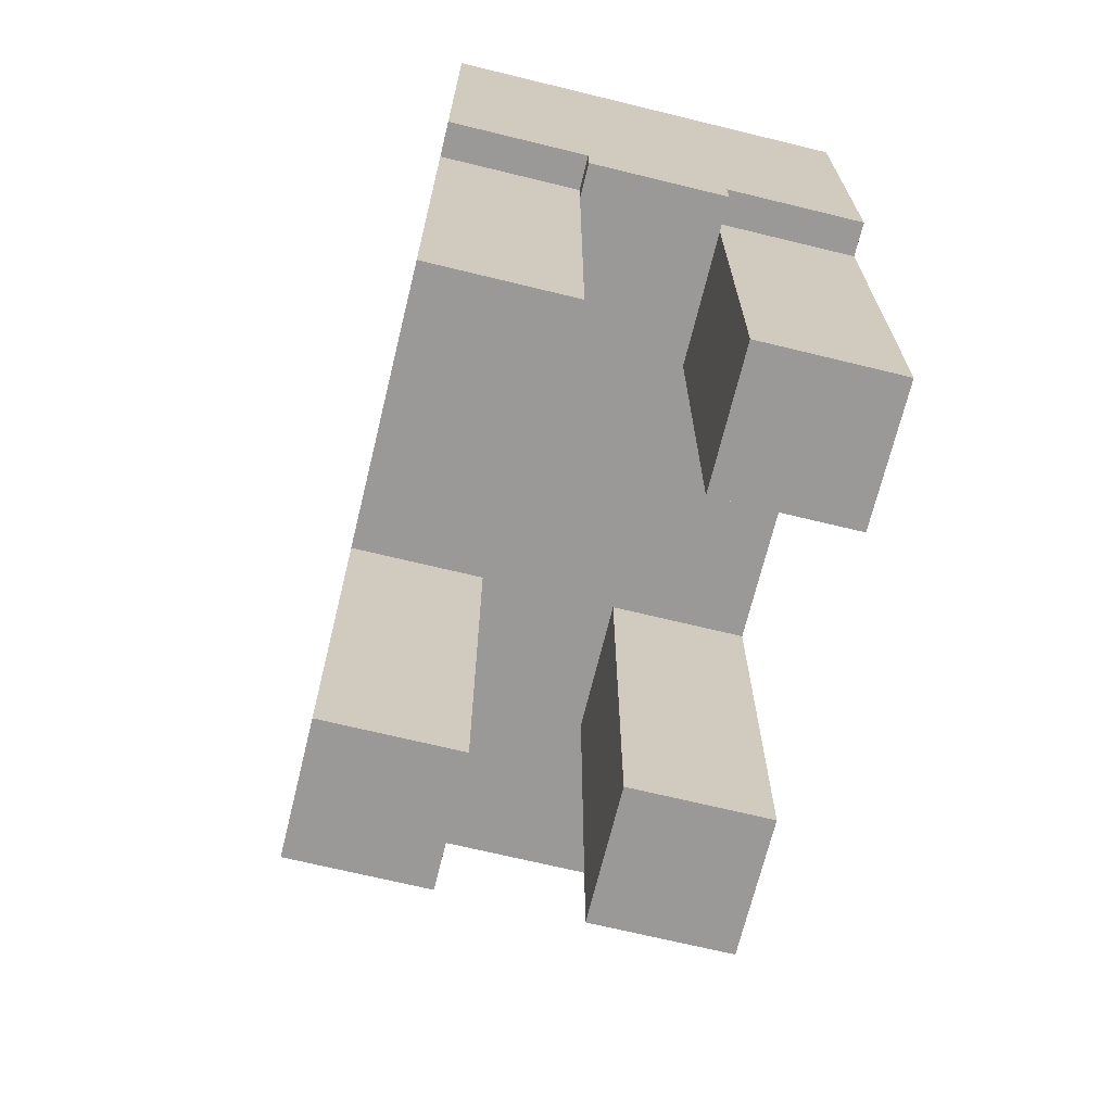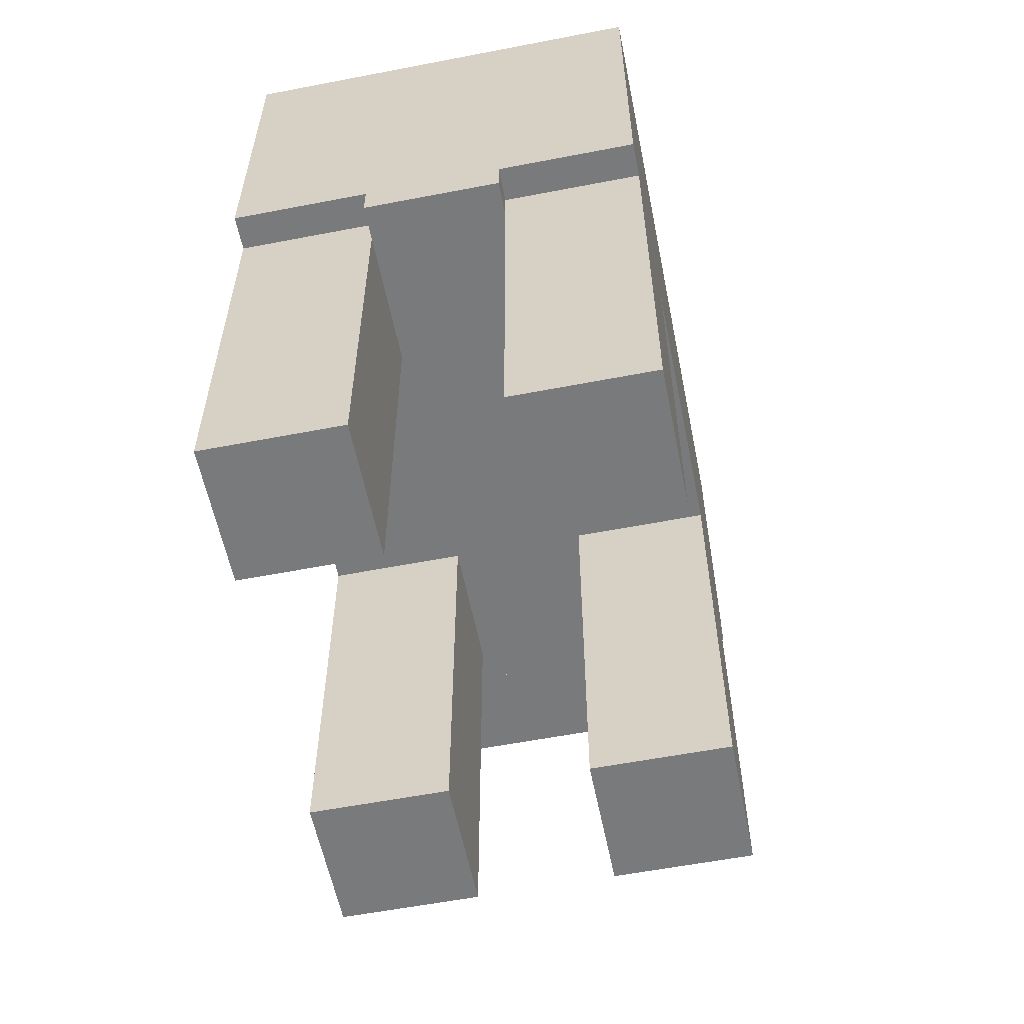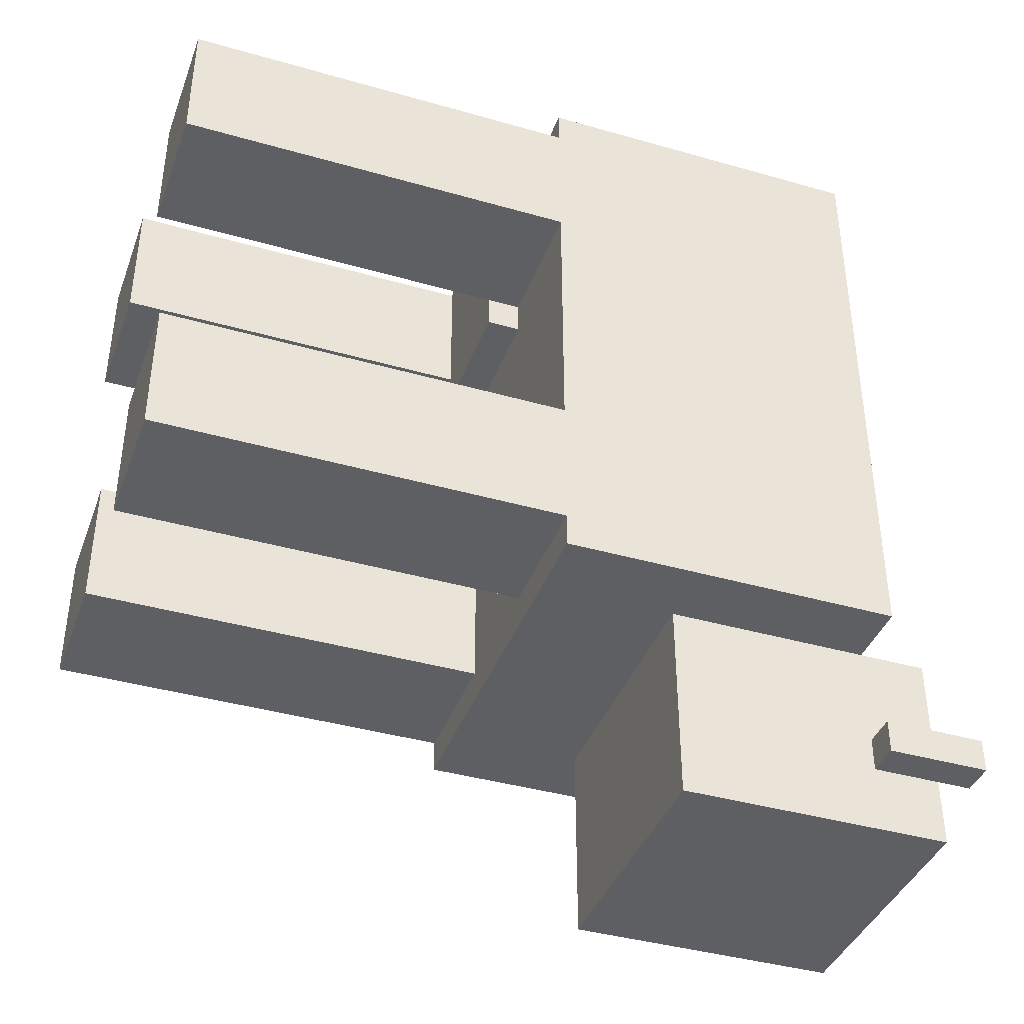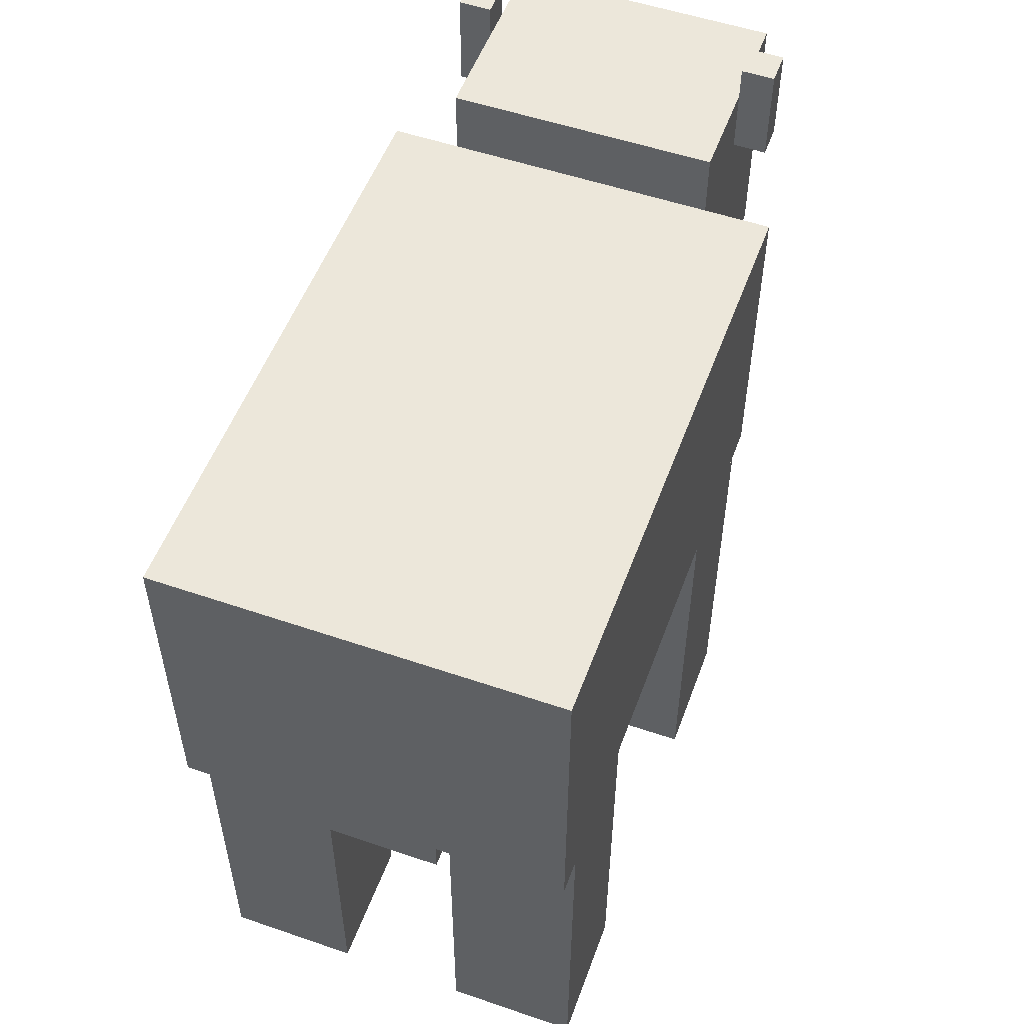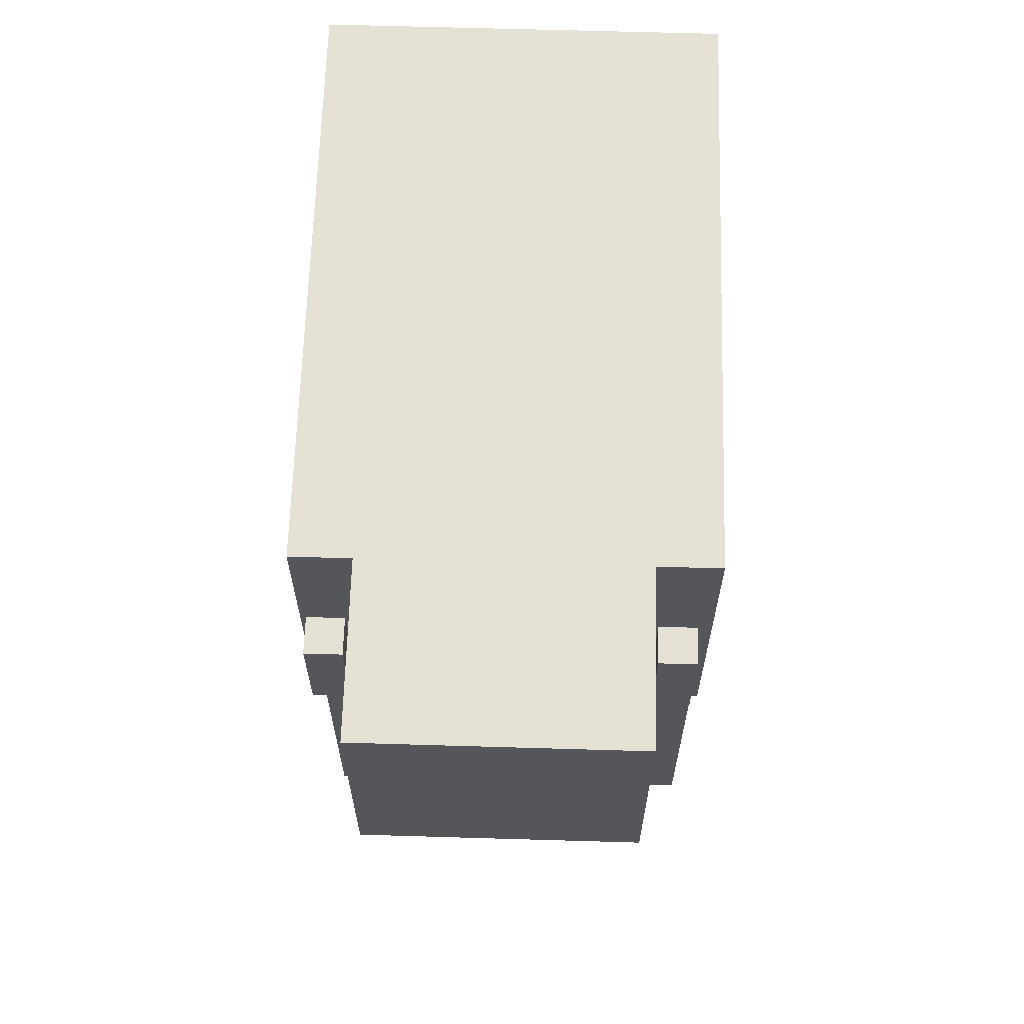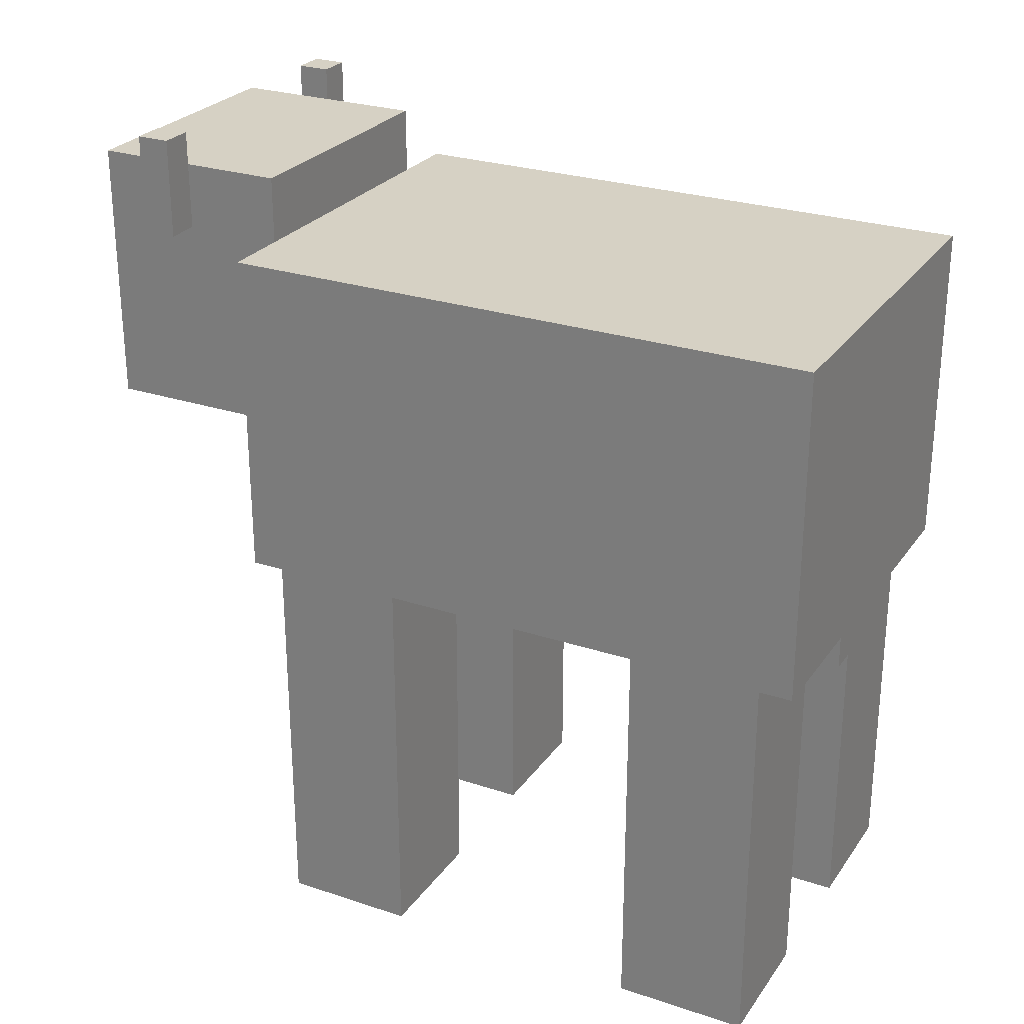
<metadata>
{"format":"obj","ext":"obj","renderer":"f3d","projection":"perspective","resolution":1024,"background":"white","views":[{"elev":-69.1,"azim":-13.7,"up":"+Y"},{"elev":-58.0,"azim":11.3,"up":"+Y"},{"elev":-39.9,"azim":70.5,"up":"+Z"},{"elev":53.4,"azim":20.1,"up":"+Y"},{"elev":64.8,"azim":-178.3,"up":"+Y"},{"elev":26.6,"azim":-62.5,"up":"+Y"}]}
</metadata>
<code>
o body
v 0.125 0.75 0.25
v 0.125 0.6875 0.25
v 0.125 0.75 0.625
v 0.125 0.6875 0.625
v -0.125 0.6875 0.25
v -0.125 0.75 0.25
v -0.125 0.6875 0.625
v -0.125 0.75 0.625
f 4 7 5 2
f 3 4 2 1
f 8 3 1 6
f 7 8 6 5
f 6 1 2 5
f 7 4 3 8
o body
v 0.375 1.375 -0.5
v 0.375 0.75 -0.5
v 0.375 1.375 0.625
v 0.375 0.75 0.625
v -0.375 0.75 -0.5
v -0.375 1.375 -0.5
v -0.375 0.75 0.625
v -0.375 1.375 0.625
f 12 15 13 10
f 11 12 10 9
f 16 11 9 14
f 15 16 14 13
f 14 9 10 13
f 15 12 11 16
o head
v -0.25 1.562 -0.6875
v -0.25 1.562 -0.75
v -0.25 1.375 -0.6875
v -0.25 1.375 -0.75
v -0.3125 1.562 -0.75
v -0.3125 1.562 -0.6875
v -0.3125 1.375 -0.75
v -0.3125 1.375 -0.6875
f 20 23 21 18
f 19 20 18 17
f 24 19 17 22
f 23 24 22 21
f 22 17 18 21
f 23 20 19 24
o head
v 0.25 1.5 -0.5
v 0.25 1.5 -0.875
v 0.25 1 -0.5
v 0.25 1 -0.875
v -0.25 1.5 -0.875
v -0.25 1.5 -0.5
v -0.25 1 -0.875
v -0.25 1 -0.5
f 28 31 29 26
f 27 28 26 25
f 32 27 25 30
f 31 32 30 29
f 30 25 26 29
f 31 28 27 32
o head
v 0.3125 1.562 -0.6875
v 0.3125 1.562 -0.75
v 0.3125 1.375 -0.6875
v 0.3125 1.375 -0.75
v 0.25 1.562 -0.75
v 0.25 1.562 -0.6875
v 0.25 1.375 -0.75
v 0.25 1.375 -0.6875
f 36 39 37 34
f 35 36 34 33
f 40 35 33 38
f 39 40 38 37
f 38 33 34 37
f 39 36 35 40
o leg0
v 0.375 0.75 0.5625
v 0.375 0.75 0.3125
v 0.375 0 0.5625
v 0.375 0 0.3125
v 0.125 0.75 0.3125
v 0.125 0.75 0.5625
v 0.125 0 0.3125
v 0.125 0 0.5625
f 44 47 45 42
f 43 44 42 41
f 48 43 41 46
f 47 48 46 45
f 46 41 42 45
f 47 44 43 48
o leg1
v -0.125 0.75 0.5625
v -0.125 0.75 0.3125
v -0.125 0 0.5625
v -0.125 0 0.3125
v -0.375 0.75 0.3125
v -0.375 0.75 0.5625
v -0.375 0 0.3125
v -0.375 0 0.5625
f 52 55 53 50
f 51 52 50 49
f 56 51 49 54
f 55 56 54 53
f 54 49 50 53
f 55 52 51 56
o leg2
v 0.375 0.75 -0.1875
v 0.375 0.75 -0.4375
v 0.375 0 -0.1875
v 0.375 0 -0.4375
v 0.125 0.75 -0.4375
v 0.125 0.75 -0.1875
v 0.125 0 -0.4375
v 0.125 0 -0.1875
f 60 63 61 58
f 59 60 58 57
f 64 59 57 62
f 63 64 62 61
f 62 57 58 61
f 63 60 59 64
o leg3
v -0.125 0.75 -0.1875
v -0.125 0.75 -0.4375
v -0.125 0 -0.1875
v -0.125 0 -0.4375
v -0.375 0.75 -0.4375
v -0.375 0.75 -0.1875
v -0.375 0 -0.4375
v -0.375 0 -0.1875
f 68 71 69 66
f 67 68 66 65
f 72 67 65 70
f 71 72 70 69
f 70 65 66 69
f 71 68 67 72

</code>
